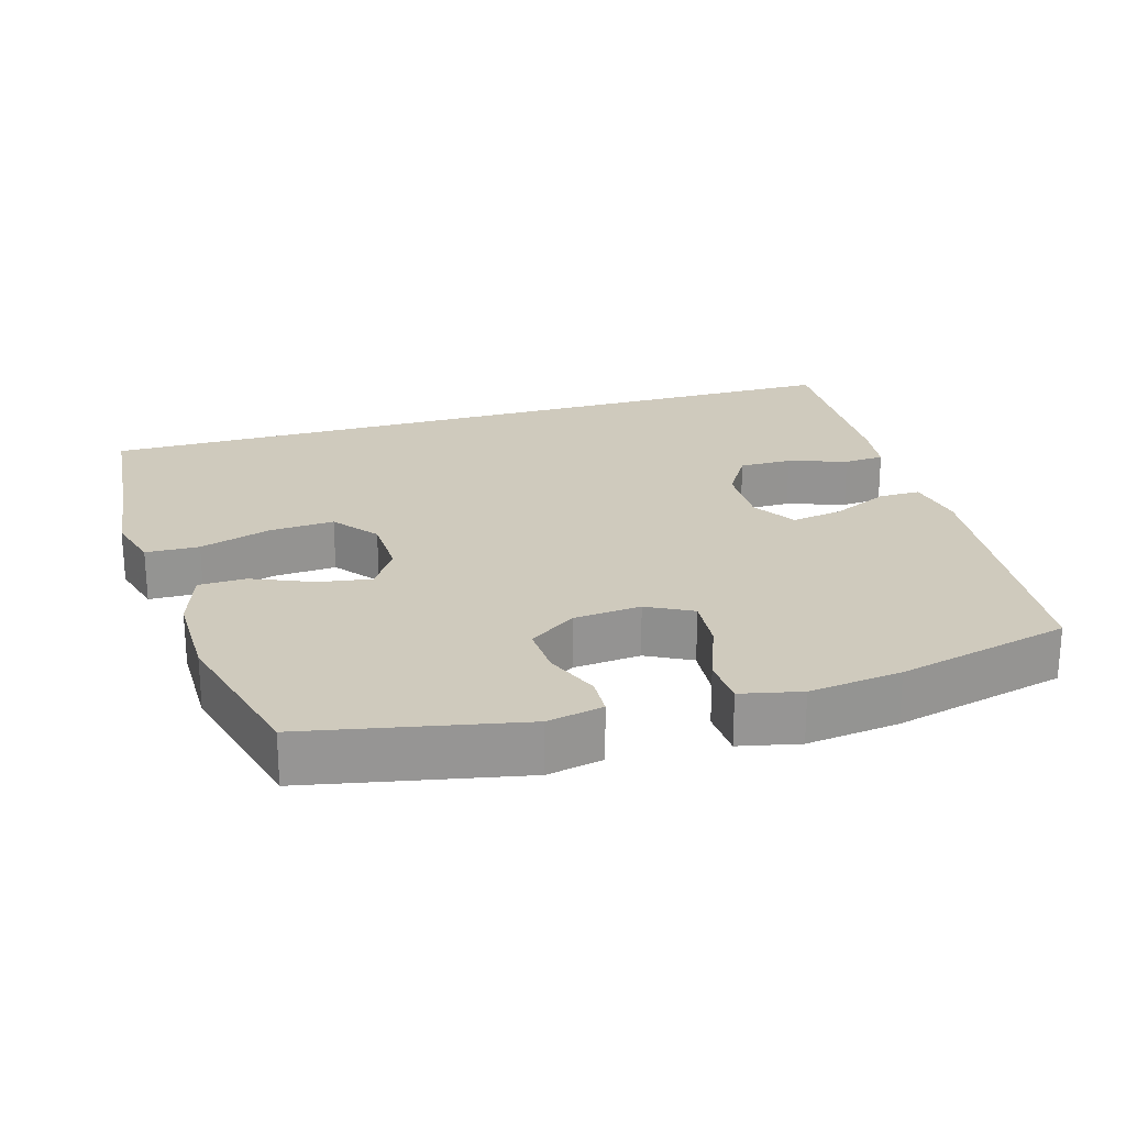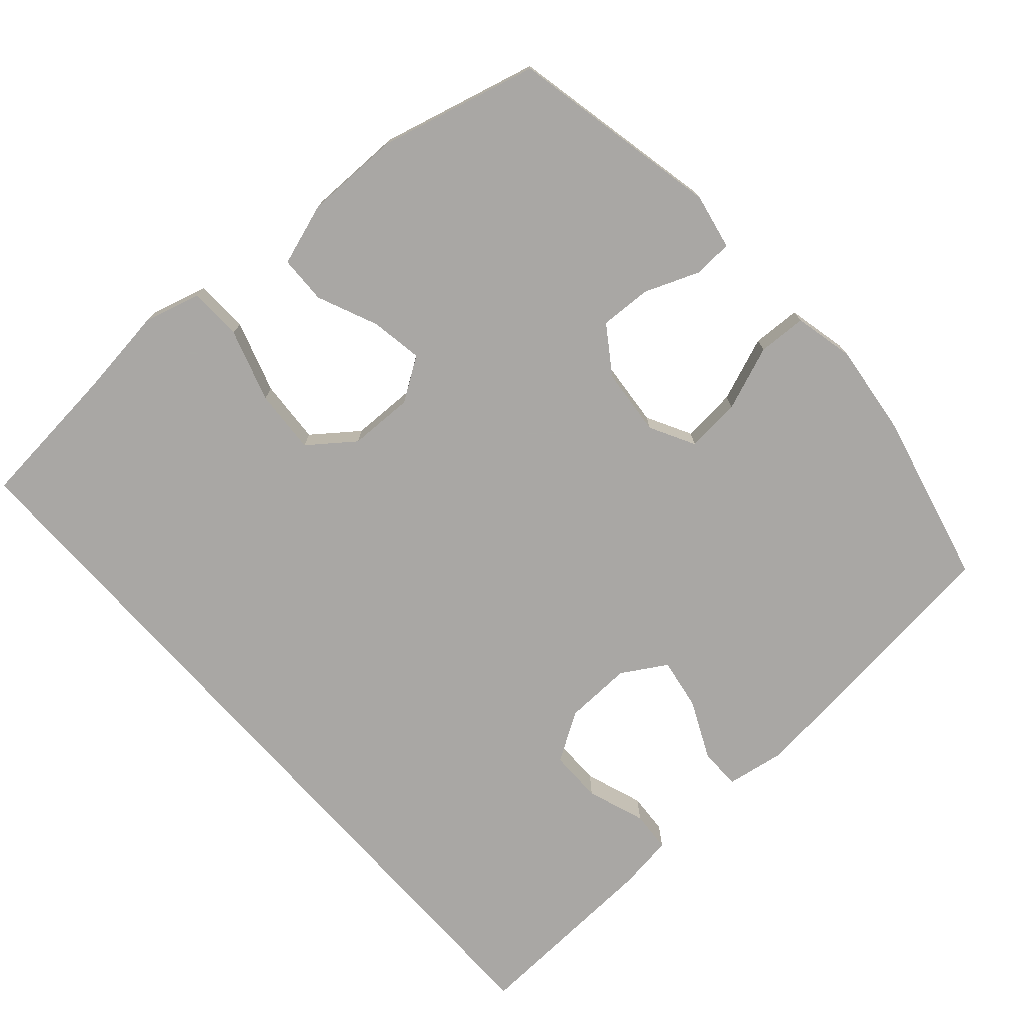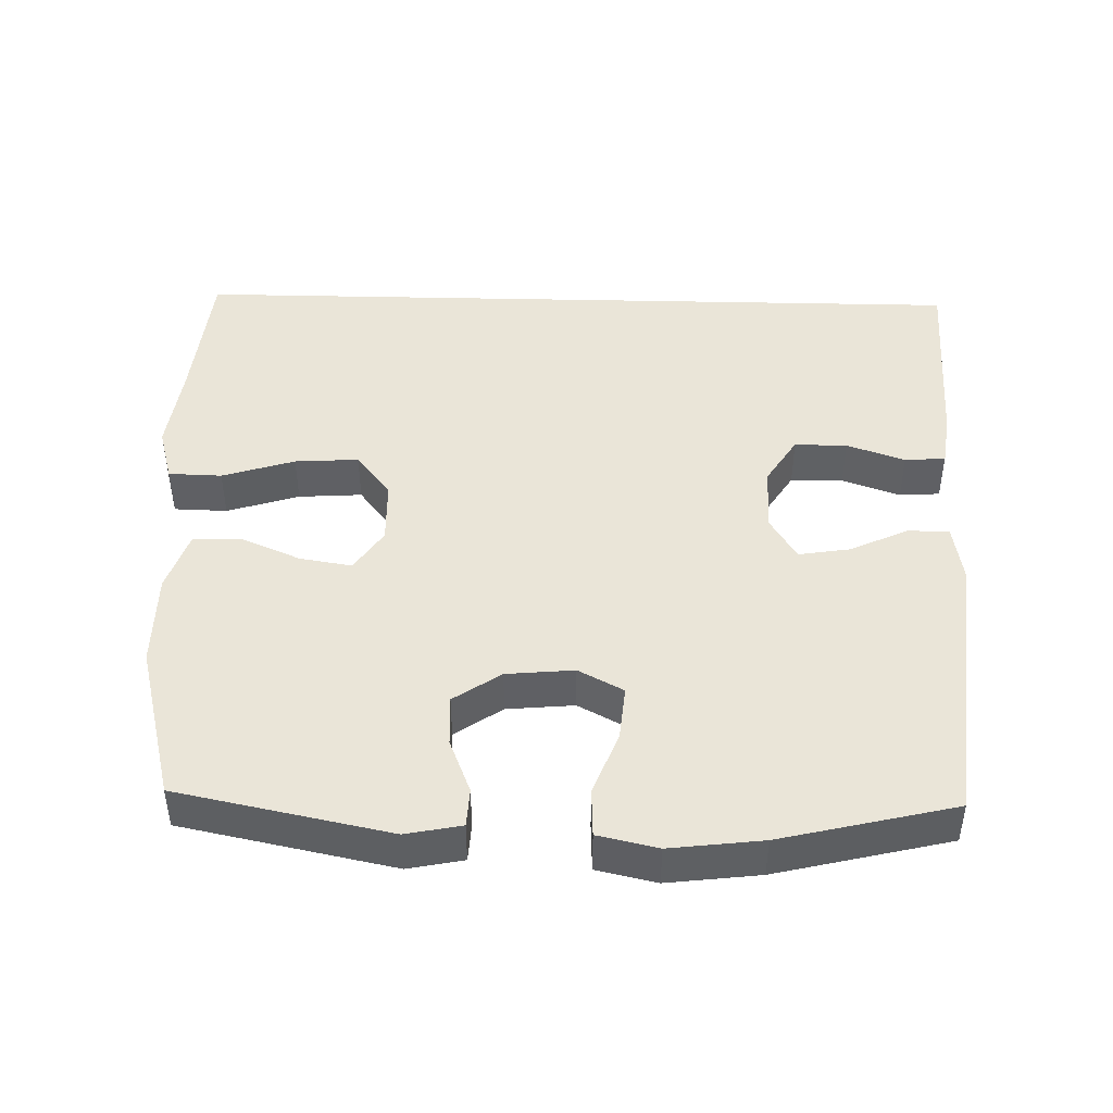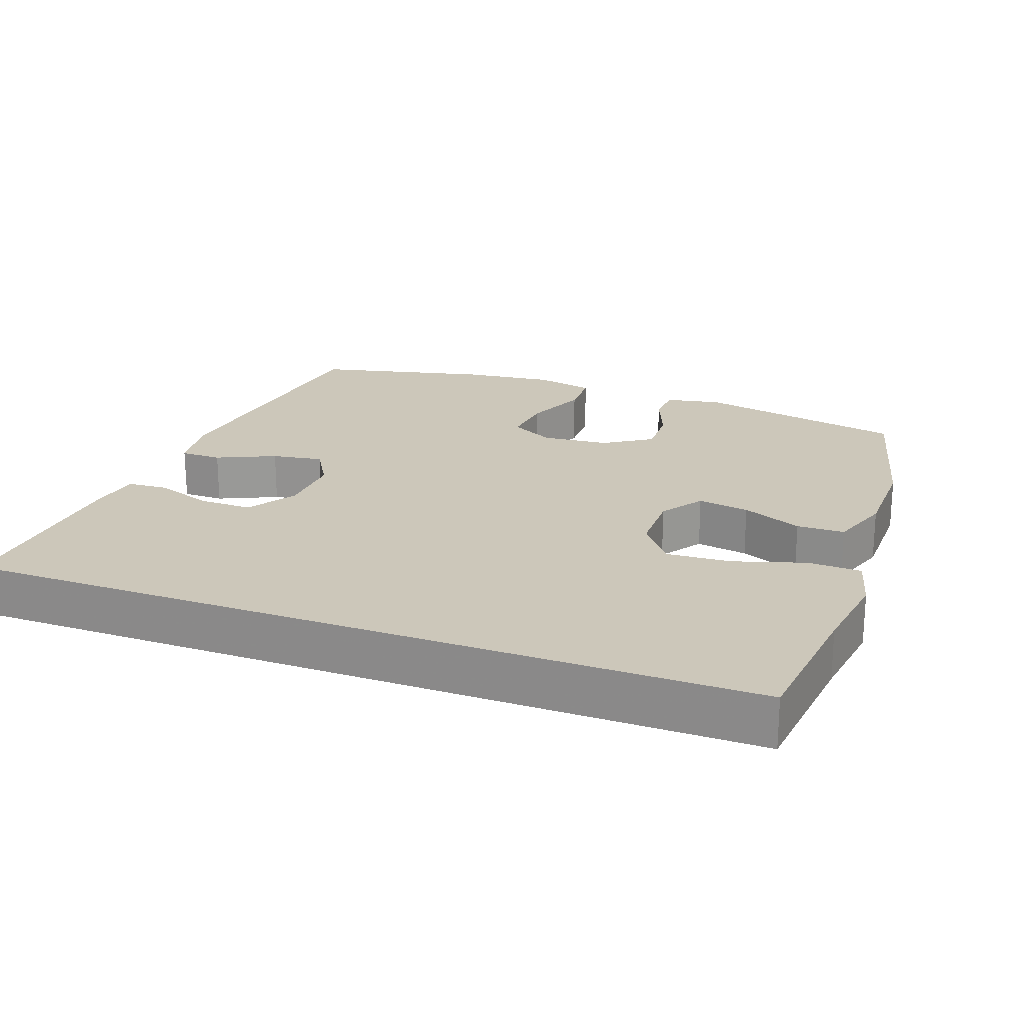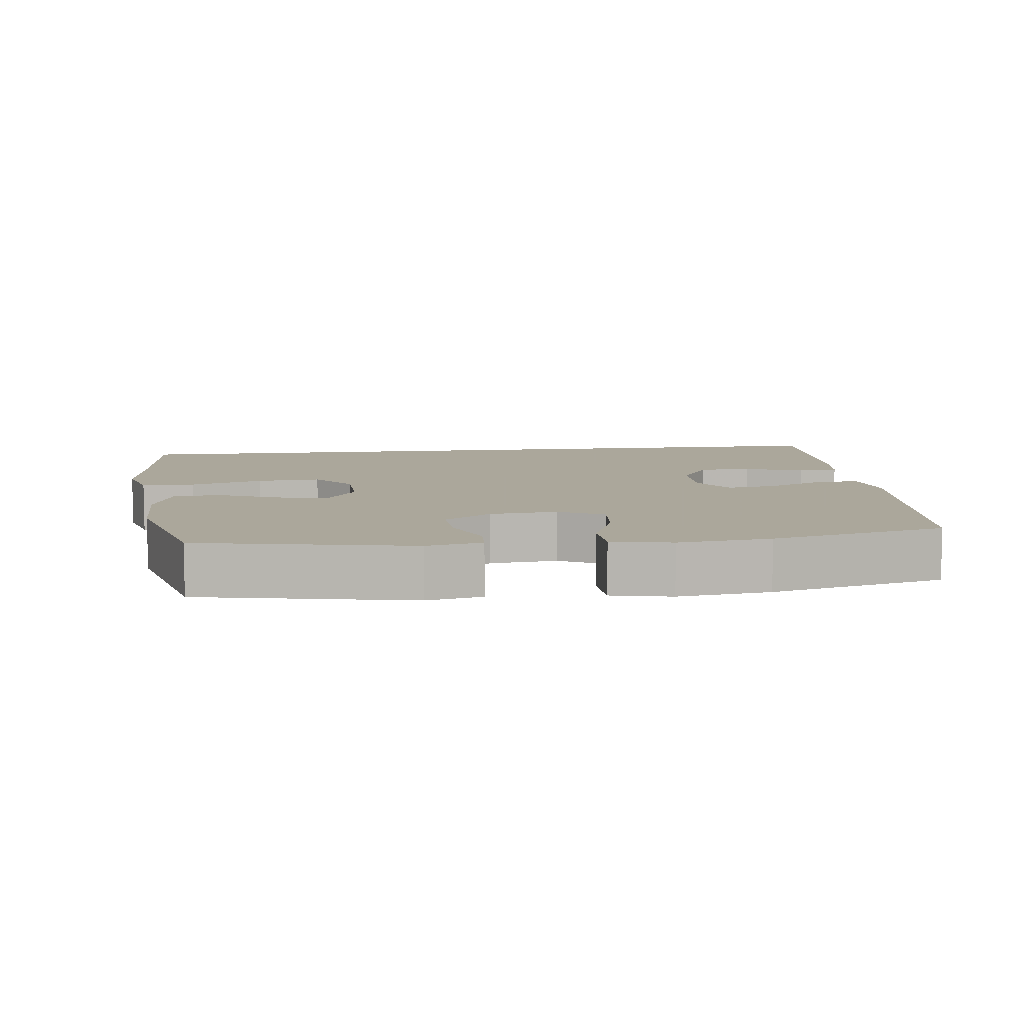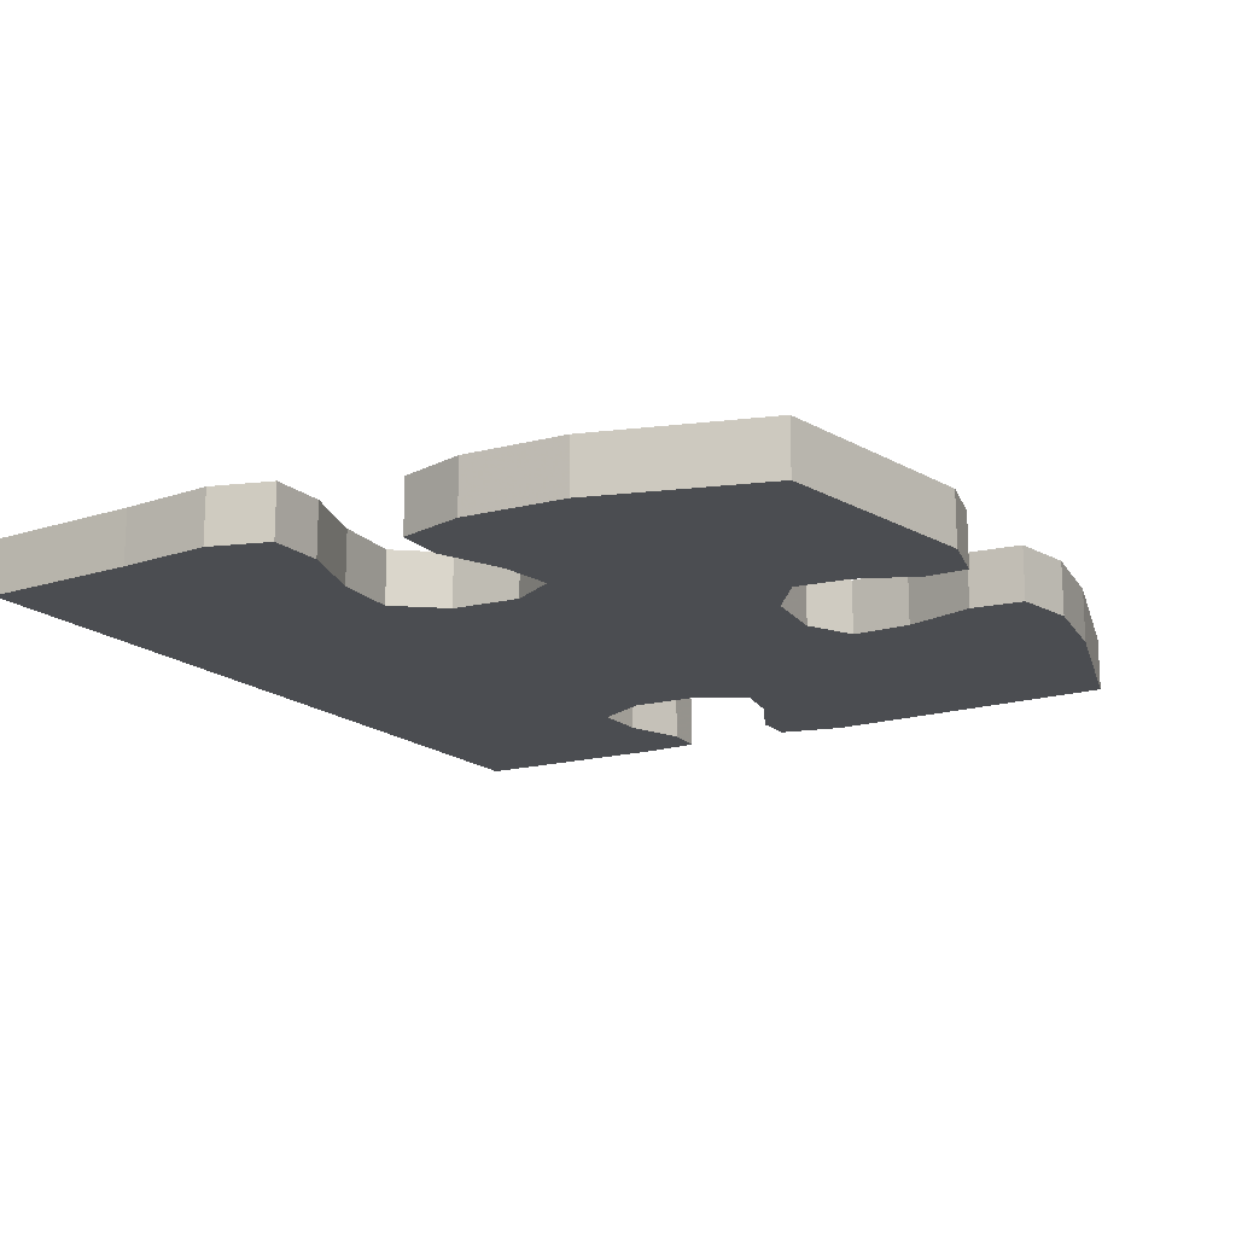
<metadata>
{"format":"obj","ext":"obj","renderer":"f3d","projection":"perspective","resolution":1024,"background":"white","views":[{"elev":22.9,"azim":163.4,"up":"+Y"},{"elev":-74.8,"azim":131.7,"up":"+Y"},{"elev":44.8,"azim":-178.6,"up":"+Y"},{"elev":21.5,"azim":20.7,"up":"+Y"},{"elev":8.2,"azim":172.8,"up":"+Y"},{"elev":-15.6,"azim":118.7,"up":"+Y"}]}
</metadata>
<code>
v -0.563 0.07 0.5
v 0.568 0.07 0.5
v 0.588 0.07 0.287
v 0.604 0.07 0.162
v 0.582 0.07 0.082
v 0.506 0.07 0.08
v 0.403 0.07 0.113
v 0.312 0.07 0.119
v 0.263 0.07 0.055
v 0.261 0.07 -0.037
v 0.301 0.07 -0.098
v 0.375 0.07 -0.086
v 0.461 0.07 -0.049
v 0.529 0.07 -0.051
v 0.558 0.07 -0.139
v 0.558 0.07 -0.275
v 0.5 0.07 -0.5
v 0.199 0.07 -0.562
v 0.12 0.07 -0.546
v 0.117 0.07 -0.491
v 0.148 0.07 -0.413
v 0.151 0.07 -0.34
v 0.084 0.07 -0.294
v -0.012 0.07 -0.285
v -0.076 0.07 -0.319
v -0.069 0.07 -0.397
v -0.034 0.07 -0.488
v -0.037 0.07 -0.557
v -0.122 0.07 -0.576
v -0.253 0.07 -0.56
v -0.5 0.07 -0.5
v -0.544 0.07 -0.095
v -0.53 0.07 -0.01
v -0.471 0.07 -0.01
v -0.388 0.07 -0.049
v -0.315 0.07 -0.061
v -0.277 0.07 0.002
v -0.28 0.07 0.098
v -0.323 0.07 0.167
v -0.398 0.07 0.167
v -0.481 0.07 0.138
v -0.539 0.07 0.142
v -0.55 0.07 0.22
v -0.563 0 0.5
v 0.568 0 0.5
v 0.588 0 0.287
v 0.604 0 0.162
v 0.582 0 0.082
v 0.506 0 0.08
v 0.403 0 0.113
v 0.312 0 0.119
v 0.263 0 0.055
v 0.261 0 -0.037
v 0.301 0 -0.098
v 0.375 0 -0.086
v 0.461 0 -0.049
v 0.529 0 -0.051
v 0.558 0 -0.139
v 0.558 0 -0.275
v 0.5 0 -0.5
v 0.199 0 -0.562
v 0.12 0 -0.546
v 0.117 0 -0.491
v 0.148 0 -0.413
v 0.151 0 -0.34
v 0.084 0 -0.294
v -0.012 0 -0.285
v -0.076 0 -0.319
v -0.069 0 -0.397
v -0.034 0 -0.488
v -0.037 0 -0.557
v -0.122 0 -0.576
v -0.253 0 -0.56
v -0.5 0 -0.5
v -0.544 0 -0.095
v -0.53 0 -0.01
v -0.471 0 -0.01
v -0.388 0 -0.049
v -0.315 0 -0.061
v -0.277 0 0.002
v -0.28 0 0.098
v -0.323 0 0.167
v -0.398 0 0.167
v -0.481 0 0.138
v -0.539 0 0.142
v -0.55 0 0.22
f 40 41 42 43
f 39 40 43 1
f 32 33 34 35
f 32 35 36
f 31 32 36
f 30 31 36 37
f 26 27 28 29
f 25 26 29 30
f 18 19 20 21
f 18 21 22
f 17 18 22
f 16 17 22 23
f 12 13 14 15
f 11 12 15 16
f 4 5 6 7
f 3 4 7 8
f 39 1 2 3
f 38 39 3 8
f 25 30 37 38
f 24 25 38 8
f 11 16 23 24
f 10 11 24
f 9 10 24
f 8 9 24
f 86 85 84 83
f 44 86 83 82
f 78 77 76 75
f 79 78 75
f 79 75 74
f 80 79 74 73
f 72 71 70 69
f 73 72 69 68
f 64 63 62 61
f 65 64 61
f 65 61 60
f 66 65 60 59
f 58 57 56 55
f 59 58 55 54
f 50 49 48 47
f 51 50 47 46
f 46 45 44 82
f 51 46 82 81
f 81 80 73 68
f 51 81 68 67
f 67 66 59 54
f 67 54 53
f 67 53 52
f 67 52 51
f 1 44 45 2
f 2 45 46 3
f 3 46 47 4
f 4 47 48 5
f 5 48 49 6
f 6 49 50 7
f 7 50 51 8
f 8 51 52 9
f 9 52 53 10
f 10 53 54 11
f 11 54 55 12
f 12 55 56 13
f 13 56 57 14
f 14 57 58 15
f 15 58 59 16
f 16 59 60 17
f 17 60 61 18
f 18 61 62 19
f 19 62 63 20
f 20 63 64 21
f 21 64 65 22
f 22 65 66 23
f 23 66 67 24
f 24 67 68 25
f 25 68 69 26
f 26 69 70 27
f 27 70 71 28
f 28 71 72 29
f 29 72 73 30
f 30 73 74 31
f 31 74 75 32
f 32 75 76 33
f 33 76 77 34
f 34 77 78 35
f 35 78 79 36
f 36 79 80 37
f 37 80 81 38
f 38 81 82 39
f 39 82 83 40
f 40 83 84 41
f 41 84 85 42
f 42 85 86 43
f 43 86 44 1

</code>
